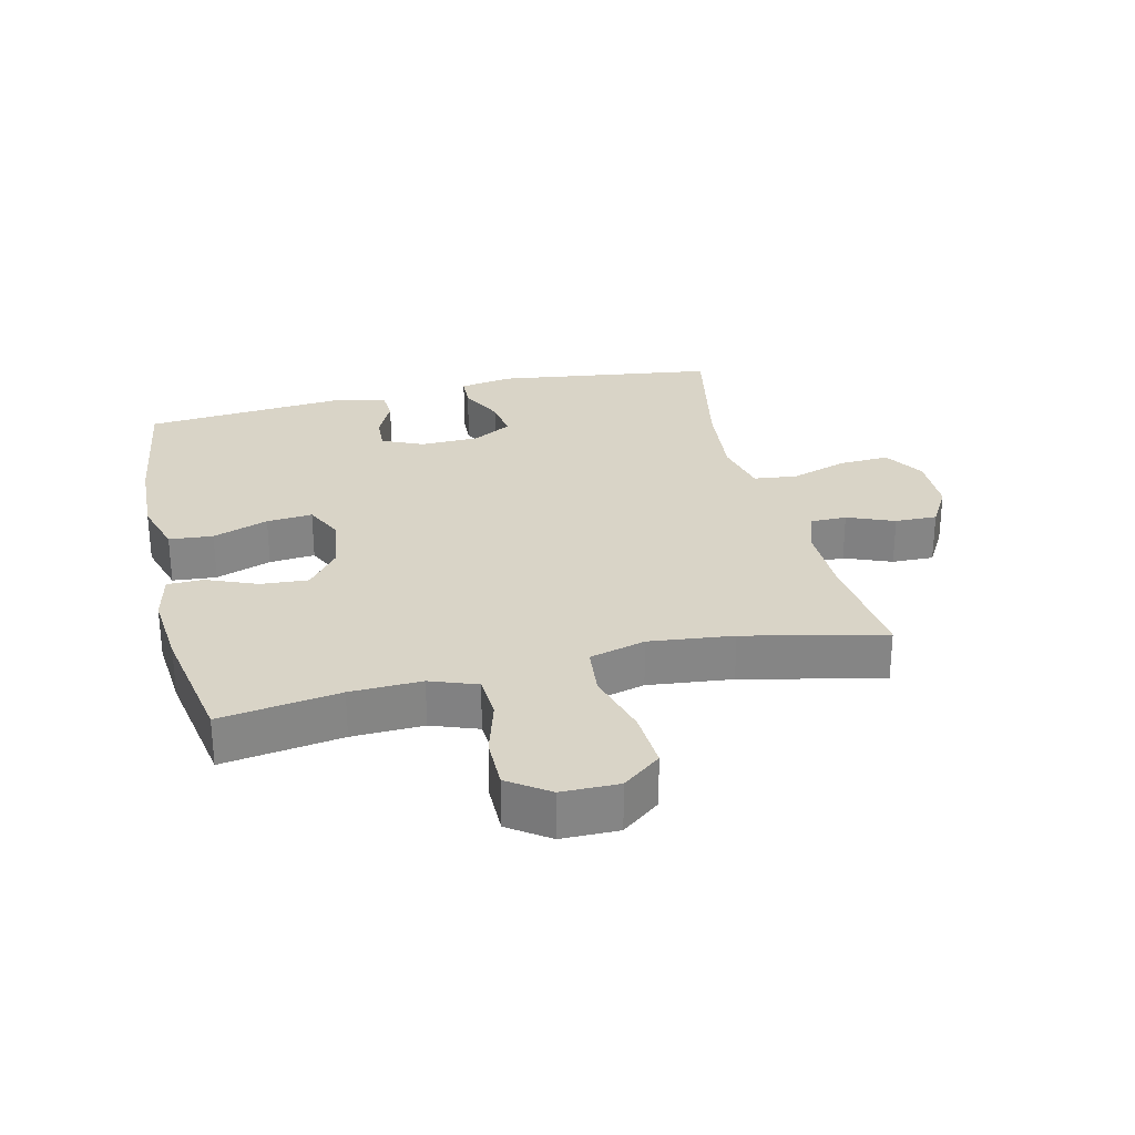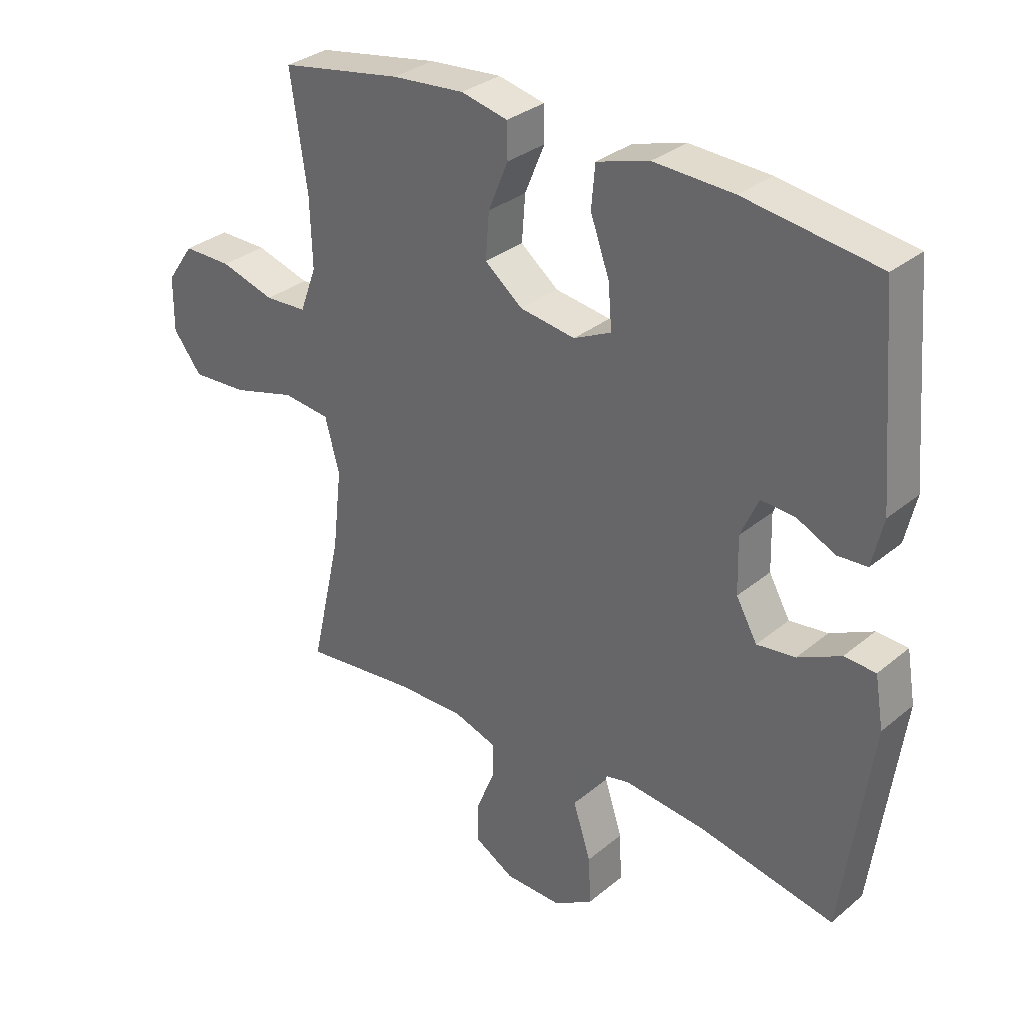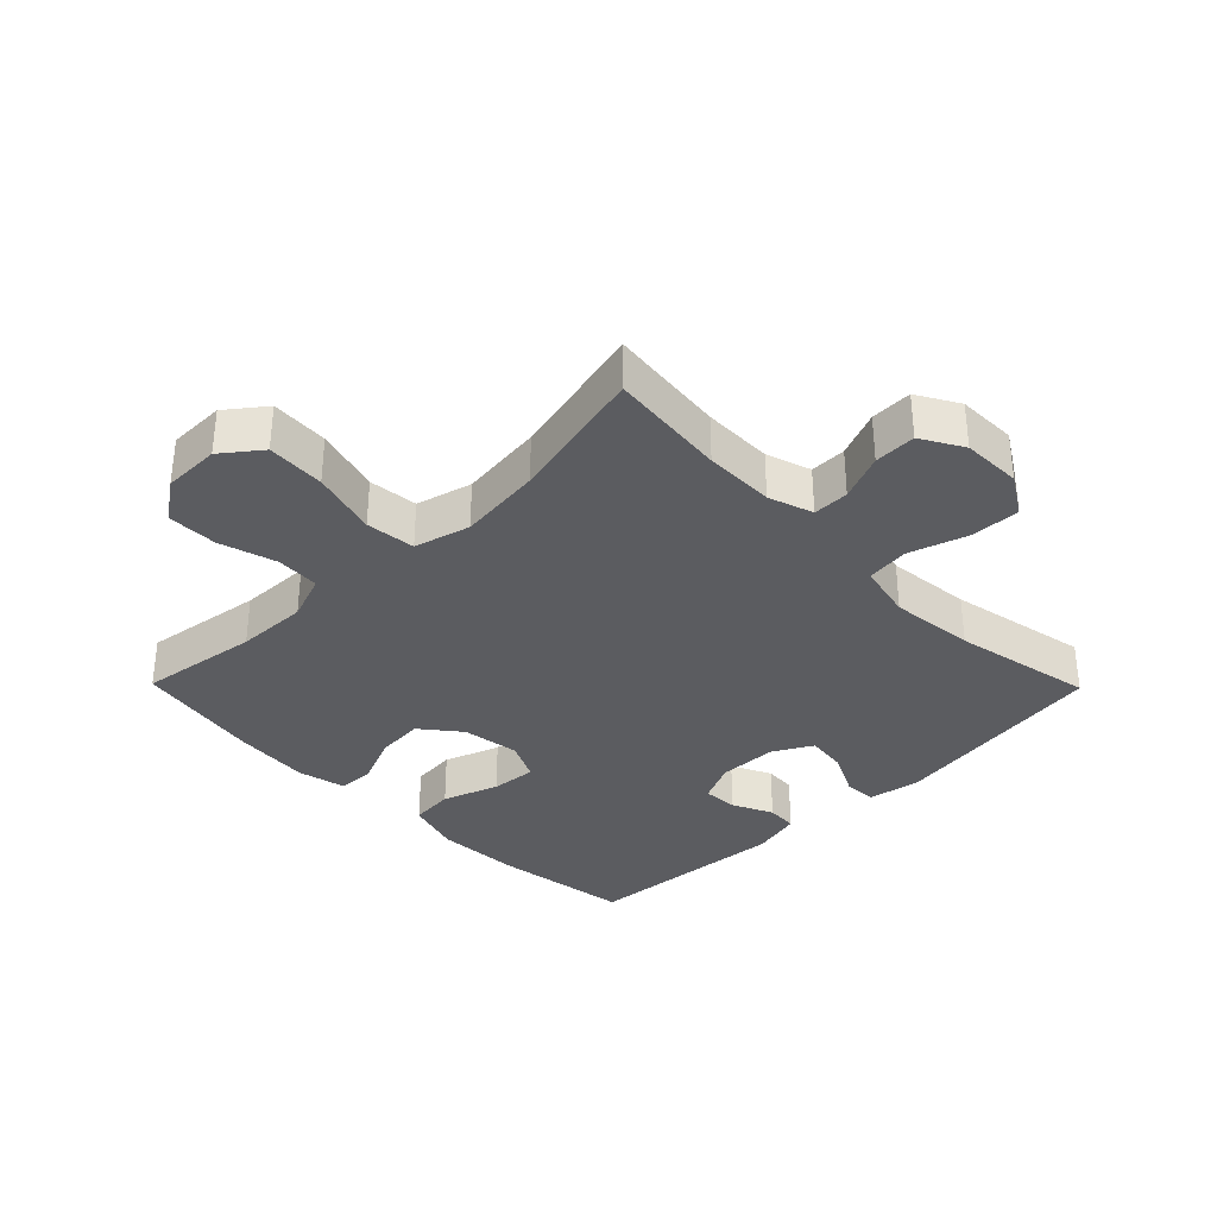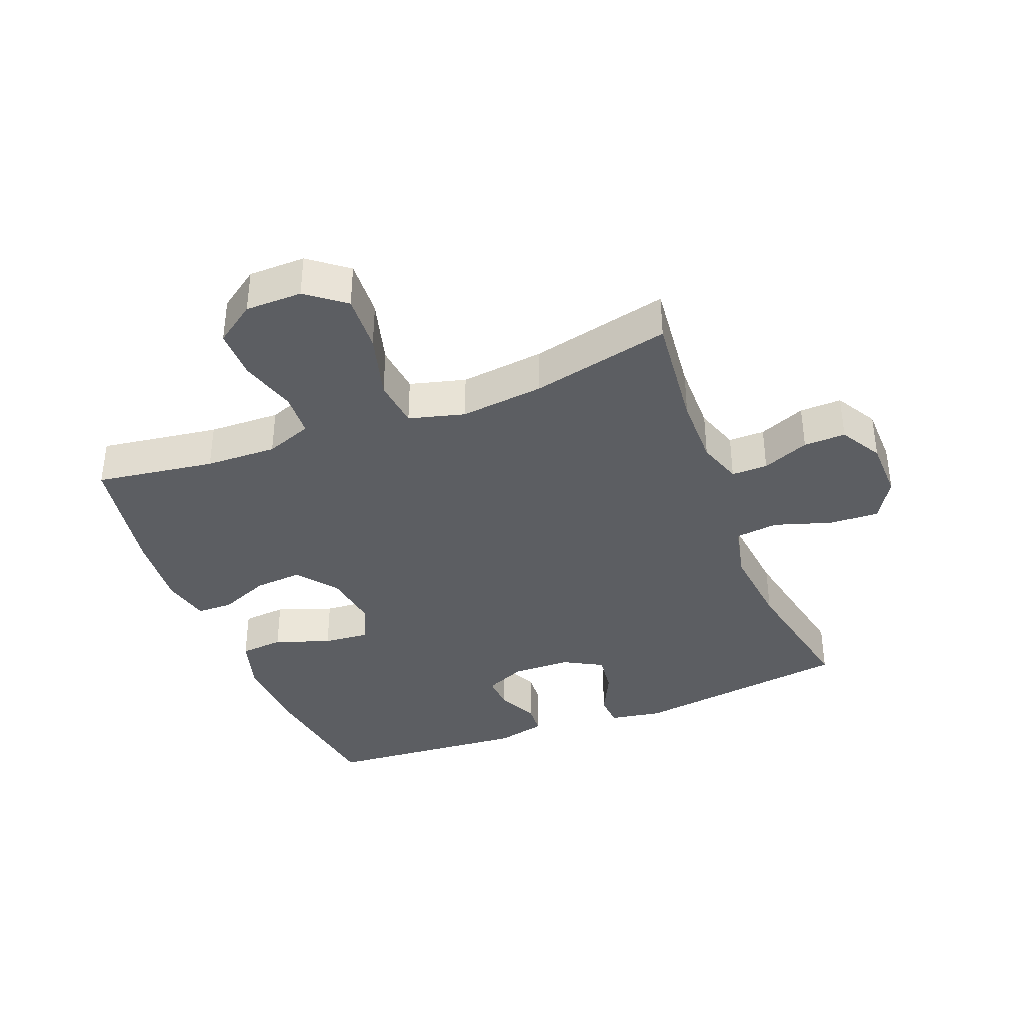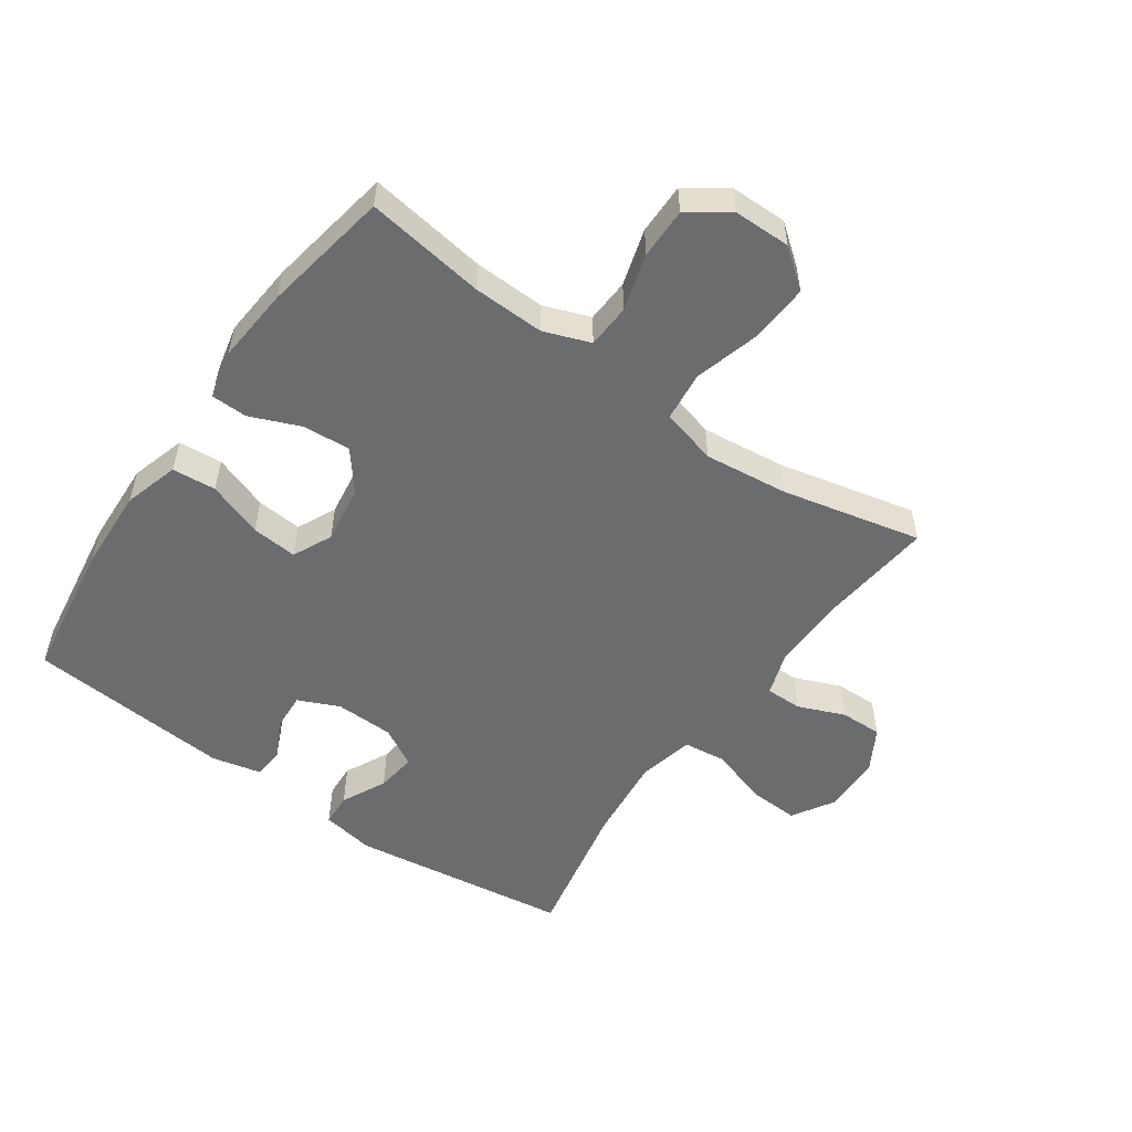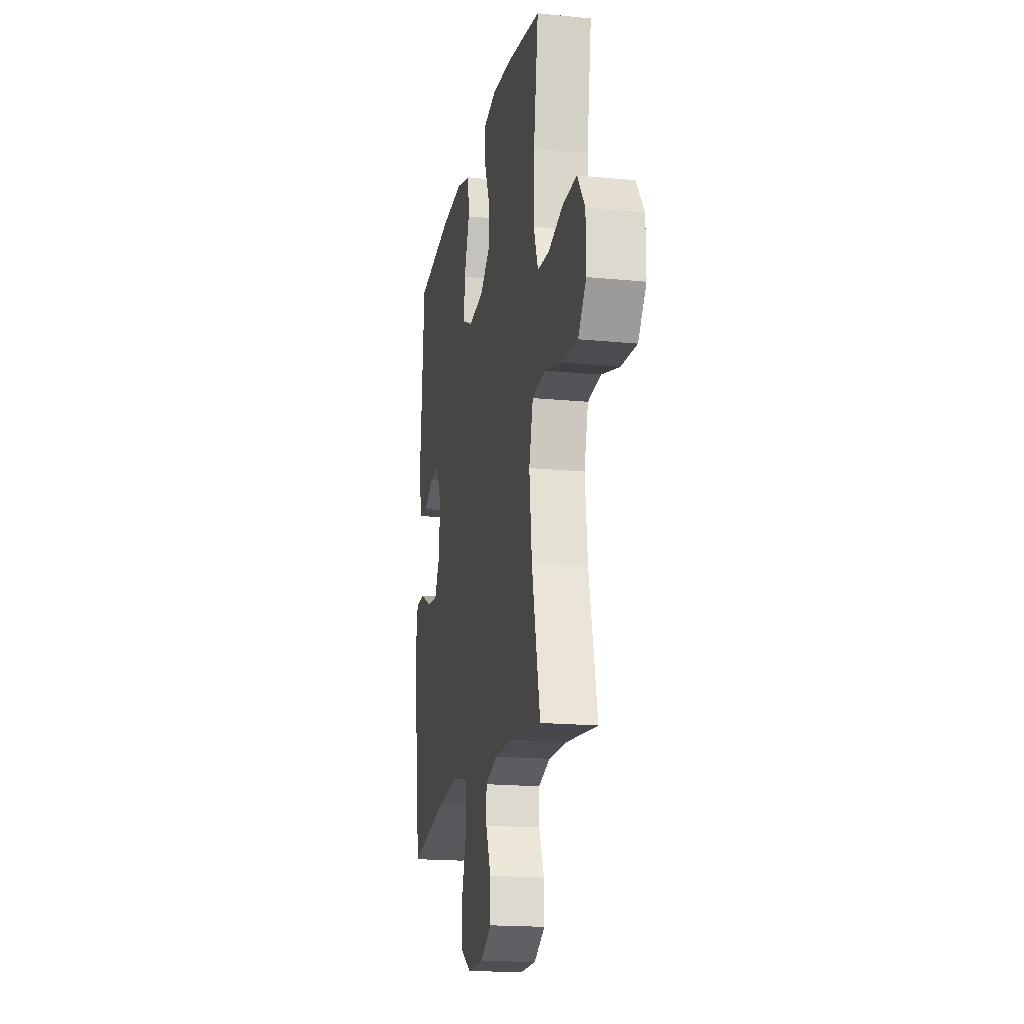
<metadata>
{"format":"obj","ext":"obj","renderer":"f3d","projection":"perspective","resolution":1024,"background":"white","views":[{"elev":28.4,"azim":76.5,"up":"+Y"},{"elev":31.7,"azim":-139.1,"up":"+Z"},{"elev":-34.5,"azim":134.5,"up":"+Y"},{"elev":-37.7,"azim":111.4,"up":"+Y"},{"elev":-53.6,"azim":54.9,"up":"+Y"},{"elev":-17.9,"azim":79.1,"up":"+Z"}]}
</metadata>
<code>
o path8018
v 0.2639 0.0375 0.5576
v 0.1416 0.0375 0.5681
v 0.06329 0.0375 0.5502
v 0.06223 0.0375 0.4917
v 0.09557 0.0375 0.4111
v 0.1014 0.0375 0.3342
v 0.03794 0.0375 0.2838
v -0.0552 0.0375 0.2701
v -0.1183 0.0375 0.3001
v -0.1121 0.0375 0.3739
v -0.08011 0.0375 0.4635
v -0.08629 0.0375 0.5342
v -0.1746 0.0375 0.5605
v -0.3089 0.0375 0.5544
v -0.5328 0.0375 0.5218
v -0.5598 0.0375 0.1917
v -0.5413 0.0375 0.1117
v -0.4914 0.0375 0.1085
v -0.4266 0.0375 0.1394
v -0.3699 0.0375 0.1426
v -0.3403 0.0375 0.07684
v -0.3426 0.0375 -0.01784
v -0.3779 0.0375 -0.08088
v -0.4426 0.0375 -0.07265
v -0.5146 0.0375 -0.03735
v -0.5674 0.0375 -0.04009
v -0.582 0.0375 -0.1257
v -0.5328 0.0375 -0.4799
v -0.3054 0.0375 -0.4344
v -0.1687 0.0375 -0.4203
v -0.07791 0.0375 -0.4407
v -0.06959 0.0375 -0.51
v -0.09958 0.0375 -0.6028
v -0.1035 0.0375 -0.6837
v -0.03766 0.0375 -0.7241
v 0.05882 0.0375 -0.7223
v 0.1262 0.0375 -0.6835
v 0.1245 0.0375 -0.6158
v 0.0936 0.0375 -0.5406
v 0.09331 0.0375 -0.4821
v 0.1652 0.0375 -0.4581
v 0.2785 0.0375 -0.4594
v 0.4692 0.0375 -0.4799
v 0.4183 0.0375 -0.2549
v 0.403 0.0375 -0.1194
v 0.4271 0.0375 -0.02924
v 0.507 0.0375 -0.02068
v 0.6139 0.0375 -0.05061
v 0.7077 0.0375 -0.0561
v 0.7558 0.0375 0.005779
v 0.755 0.0375 0.09777
v 0.7094 0.0375 0.1626
v 0.6277 0.0375 0.1622
v 0.536 0.0375 0.1351
v 0.4652 0.0375 0.139
v 0.4374 0.0375 0.2141
v 0.441 0.0375 0.3292
v 0.4692 0.0375 0.5218
v 0.2639 -0.0375 0.5576
v 0.1416 -0.0375 0.5681
v 0.06329 -0.0375 0.5502
v 0.06223 -0.0375 0.4917
v 0.09557 -0.0375 0.4111
v 0.1014 -0.0375 0.3342
v 0.03794 -0.0375 0.2838
v -0.0552 -0.0375 0.2701
v -0.1183 -0.0375 0.3001
v -0.1121 -0.0375 0.3739
v -0.08011 -0.0375 0.4635
v -0.08629 -0.0375 0.5342
v -0.1746 -0.0375 0.5605
v -0.3089 -0.0375 0.5544
v -0.5328 -0.0375 0.5218
v -0.5598 -0.0375 0.1917
v -0.5413 -0.0375 0.1117
v -0.4914 -0.0375 0.1085
v -0.4266 -0.0375 0.1394
v -0.3699 -0.0375 0.1426
v -0.3403 -0.0375 0.07684
v -0.3426 -0.0375 -0.01784
v -0.3779 -0.0375 -0.08088
v -0.4426 -0.0375 -0.07265
v -0.5146 -0.0375 -0.03735
v -0.5674 -0.0375 -0.04009
v -0.582 -0.0375 -0.1257
v -0.5328 -0.0375 -0.4799
v -0.3054 -0.0375 -0.4344
v -0.1687 -0.0375 -0.4203
v -0.07791 -0.0375 -0.4407
v -0.06959 -0.0375 -0.51
v -0.09958 -0.0375 -0.6028
v -0.1035 -0.0375 -0.6837
v -0.03766 -0.0375 -0.7241
v 0.05882 -0.0375 -0.7223
v 0.1262 -0.0375 -0.6835
v 0.1245 -0.0375 -0.6158
v 0.0936 -0.0375 -0.5406
v 0.09331 -0.0375 -0.4821
v 0.1652 -0.0375 -0.4581
v 0.2785 -0.0375 -0.4594
v 0.4692 -0.0375 -0.4799
v 0.4183 -0.0375 -0.2549
v 0.403 -0.0375 -0.1194
v 0.4271 -0.0375 -0.02924
v 0.507 -0.0375 -0.02068
v 0.6139 -0.0375 -0.05061
v 0.7077 -0.0375 -0.0561
v 0.7558 -0.0375 0.005779
v 0.755 -0.0375 0.09777
v 0.7094 -0.0375 0.1626
v 0.6277 -0.0375 0.1622
v 0.536 -0.0375 0.1351
v 0.4652 -0.0375 0.139
v 0.4374 -0.0375 0.2141
v 0.441 -0.0375 0.3292
v 0.4692 -0.0375 0.5218
v 0.2639 0.0375 0.5576
v 0.1416 0.0375 0.5681
v 0.06329 0.0375 0.5502
v 0.06329 0.0375 0.5502
v -0.08629 0.0375 0.5342
v -0.08629 0.0375 0.5342
v -0.1746 0.0375 0.5605
v -0.3089 0.0375 0.5544
v 0.06223 0.0375 0.4917
v -0.08011 0.0375 0.4635
v 0.4692 0.0375 0.5218
v 0.4692 0.0375 0.5218
v -0.5328 0.0375 0.5218
v -0.5328 0.0375 0.5218
v 0.09557 0.0375 0.4111
v -0.1121 0.0375 0.3739
v 0.441 0.0375 0.3292
v 0.1014 0.0375 0.3342
v -0.1183 0.0375 0.3001
v -0.1183 0.0375 0.3001
v 0.03794 0.0375 0.2838
v 0.4374 0.0375 0.2141
v -0.5598 0.0375 0.1917
v -0.0552 0.0375 0.2701
v 0.4652 0.0375 0.139
v 0.4652 0.0375 0.139
v -0.4266 0.0375 0.1394
v -0.3699 0.0375 0.1426
v -0.3699 0.0375 0.1426
v -0.5413 0.0375 0.1117
v -0.5413 0.0375 0.1117
v 0.755 0.0375 0.09777
v 0.7094 0.0375 0.1626
v 0.6277 0.0375 0.1622
v 0.536 0.0375 0.1351
v -0.3403 0.0375 0.07684
v -0.4914 0.0375 0.1085
v 0.7558 0.0375 0.005779
v -0.3426 0.0375 -0.01784
v 0.7077 0.0375 -0.0561
v -0.3779 0.0375 -0.08088
v -0.3779 0.0375 -0.08088
v 0.6139 0.0375 -0.05061
v 0.507 0.0375 -0.02068
v 0.4271 0.0375 -0.02924
v 0.4271 0.0375 -0.02924
v 0.403 0.0375 -0.1194
v -0.4426 0.0375 -0.07265
v -0.5146 0.0375 -0.03735
v -0.5674 0.0375 -0.04009
v -0.5674 0.0375 -0.04009
v -0.582 0.0375 -0.1257
v 0.4183 0.0375 -0.2549
v 0.4692 0.0375 -0.4799
v 0.4692 0.0375 -0.4799
v -0.1687 0.0375 -0.4203
v -0.07791 0.0375 -0.4407
v -0.07791 0.0375 -0.4407
v -0.3054 0.0375 -0.4344
v 0.1652 0.0375 -0.4581
v 0.2785 0.0375 -0.4594
v -0.06959 0.0375 -0.51
v -0.5328 0.0375 -0.4799
v -0.5328 0.0375 -0.4799
v 0.09331 0.0375 -0.4821
v 0.09331 0.0375 -0.4821
v 0.0936 0.0375 -0.5406
v -0.09958 0.0375 -0.6028
v 0.1245 0.0375 -0.6158
v -0.1035 0.0375 -0.6837
v -0.1035 0.0375 -0.6837
v 0.1262 0.0375 -0.6835
v 0.1262 0.0375 -0.6835
v 0.05882 0.0375 -0.7223
v -0.03766 0.0375 -0.7241
v 0.2639 -0.0375 0.5576
v 0.1416 -0.0375 0.5681
v 0.06329 -0.0375 0.5502
v 0.06329 -0.0375 0.5502
v -0.08629 -0.0375 0.5342
v -0.08629 -0.0375 0.5342
v -0.1746 -0.0375 0.5605
v -0.3089 -0.0375 0.5544
v 0.06223 -0.0375 0.4917
v -0.08011 -0.0375 0.4635
v 0.4692 -0.0375 0.5218
v 0.4692 -0.0375 0.5218
v -0.5328 -0.0375 0.5218
v -0.5328 -0.0375 0.5218
v 0.09557 -0.0375 0.4111
v -0.1121 -0.0375 0.3739
v 0.441 -0.0375 0.3292
v 0.1014 -0.0375 0.3342
v -0.1183 -0.0375 0.3001
v -0.1183 -0.0375 0.3001
v 0.03794 -0.0375 0.2838
v 0.4374 -0.0375 0.2141
v -0.5598 -0.0375 0.1917
v -0.0552 -0.0375 0.2701
v 0.4652 -0.0375 0.139
v 0.4652 -0.0375 0.139
v -0.4266 -0.0375 0.1394
v -0.3699 -0.0375 0.1426
v -0.3699 -0.0375 0.1426
v -0.5413 -0.0375 0.1117
v -0.5413 -0.0375 0.1117
v 0.755 -0.0375 0.09777
v 0.7094 -0.0375 0.1626
v 0.6277 -0.0375 0.1622
v 0.536 -0.0375 0.1351
v -0.3403 -0.0375 0.07684
v -0.4914 -0.0375 0.1085
v 0.7558 -0.0375 0.005779
v -0.3426 -0.0375 -0.01784
v 0.7077 -0.0375 -0.0561
v -0.3779 -0.0375 -0.08088
v -0.3779 -0.0375 -0.08088
v 0.6139 -0.0375 -0.05061
v 0.507 -0.0375 -0.02068
v 0.4271 -0.0375 -0.02924
v 0.4271 -0.0375 -0.02924
v 0.403 -0.0375 -0.1194
v -0.4426 -0.0375 -0.07265
v -0.5146 -0.0375 -0.03735
v -0.5674 -0.0375 -0.04009
v -0.5674 -0.0375 -0.04009
v -0.582 -0.0375 -0.1257
v 0.4183 -0.0375 -0.2549
v 0.4692 -0.0375 -0.4799
v 0.4692 -0.0375 -0.4799
v -0.1687 -0.0375 -0.4203
v -0.07791 -0.0375 -0.4407
v -0.07791 -0.0375 -0.4407
v -0.3054 -0.0375 -0.4344
v 0.1652 -0.0375 -0.4581
v 0.2785 -0.0375 -0.4594
v -0.06959 -0.0375 -0.51
v -0.5328 -0.0375 -0.4799
v -0.5328 -0.0375 -0.4799
v 0.09331 -0.0375 -0.4821
v 0.09331 -0.0375 -0.4821
v 0.0936 -0.0375 -0.5406
v -0.09958 -0.0375 -0.6028
v 0.1245 -0.0375 -0.6158
v -0.1035 -0.0375 -0.6837
v -0.1035 -0.0375 -0.6837
v 0.1262 -0.0375 -0.6835
v 0.1262 -0.0375 -0.6835
v 0.05882 -0.0375 -0.7223
v -0.03766 -0.0375 -0.7241
f 212 238 236
f 229 234 231
f 216 236 235
f 251 248 256
f 241 243 240
f 209 192 206
f 254 250 243
f 226 234 225
f 212 236 213
f 232 250 247
f 225 234 223
f 248 251 238
f 260 259 265
f 210 227 215
f 239 250 232
f 204 218 219
f 208 209 213
f 198 199 207
f 192 209 208
f 201 198 207
f 244 251 252
f 207 199 210
f 232 247 230
f 215 248 238
f 260 265 263
f 218 214 228
f 216 235 226
f 244 252 245
f 192 208 202
f 227 210 219
f 256 253 258
f 230 247 248
f 214 218 204
f 230 215 227
f 215 238 212
f 235 234 226
f 223 234 229
f 253 259 258
f 213 236 216
f 199 219 210
f 256 248 253
f 265 259 266
f 221 228 214
f 196 198 201
f 204 219 199
f 209 212 213
f 193 206 192
f 238 251 244
f 200 193 194
f 258 259 260
f 266 259 261
f 215 230 248
f 225 223 224
f 240 243 239
f 243 250 239
f 206 193 200
f 1 2 60 59
f 2 120 195 60
f 122 13 71 197
f 13 14 72 71
f 3 4 62 61
f 11 12 70 69
f 128 1 59 203
f 14 130 205 72
f 4 5 63 62
f 10 11 69 68
f 57 58 116 115
f 5 6 64 63
f 136 10 68 211
f 6 7 65 64
f 56 57 115 114
f 15 16 74 73
f 8 9 67 66
f 7 8 66 65
f 142 56 114 217
f 19 145 220 77
f 16 147 222 74
f 51 52 110 109
f 52 53 111 110
f 53 54 112 111
f 20 21 79 78
f 18 19 77 76
f 17 18 76 75
f 54 55 113 112
f 50 51 109 108
f 21 22 80 79
f 49 50 108 107
f 22 158 233 80
f 48 49 107 106
f 47 48 106 105
f 162 47 105 237
f 45 46 104 103
f 24 25 83 82
f 25 167 242 83
f 26 27 85 84
f 23 24 82 81
f 44 45 103 102
f 171 44 102 246
f 30 174 249 88
f 29 30 88 87
f 41 42 100 99
f 31 32 90 89
f 180 29 87 255
f 27 28 86 85
f 182 41 99 257
f 42 43 101 100
f 39 40 98 97
f 32 33 91 90
f 38 39 97 96
f 33 187 262 91
f 189 38 96 264
f 36 37 95 94
f 35 36 94 93
f 34 35 93 92
f 137 161 163
f 154 156 159
f 141 160 161
f 176 181 173
f 166 165 168
f 134 131 117
f 179 168 175
f 151 150 159
f 137 138 161
f 157 172 175
f 150 148 159
f 173 163 176
f 185 190 184
f 135 140 152
f 164 157 175
f 129 144 143
f 133 138 134
f 123 132 124
f 117 133 134
f 126 132 123
f 169 177 176
f 132 135 124
f 157 155 172
f 140 163 173
f 185 188 190
f 143 153 139
f 141 151 160
f 169 170 177
f 117 127 133
f 152 144 135
f 181 183 178
f 155 173 172
f 139 129 143
f 155 152 140
f 140 137 163
f 160 151 159
f 148 154 159
f 178 183 184
f 138 141 161
f 124 135 144
f 181 178 173
f 190 191 184
f 146 139 153
f 121 126 123
f 129 124 144
f 134 138 137
f 118 117 131
f 163 169 176
f 125 119 118
f 183 185 184
f 191 186 184
f 140 173 155
f 150 149 148
f 165 164 168
f 168 164 175
f 131 125 118

</code>
